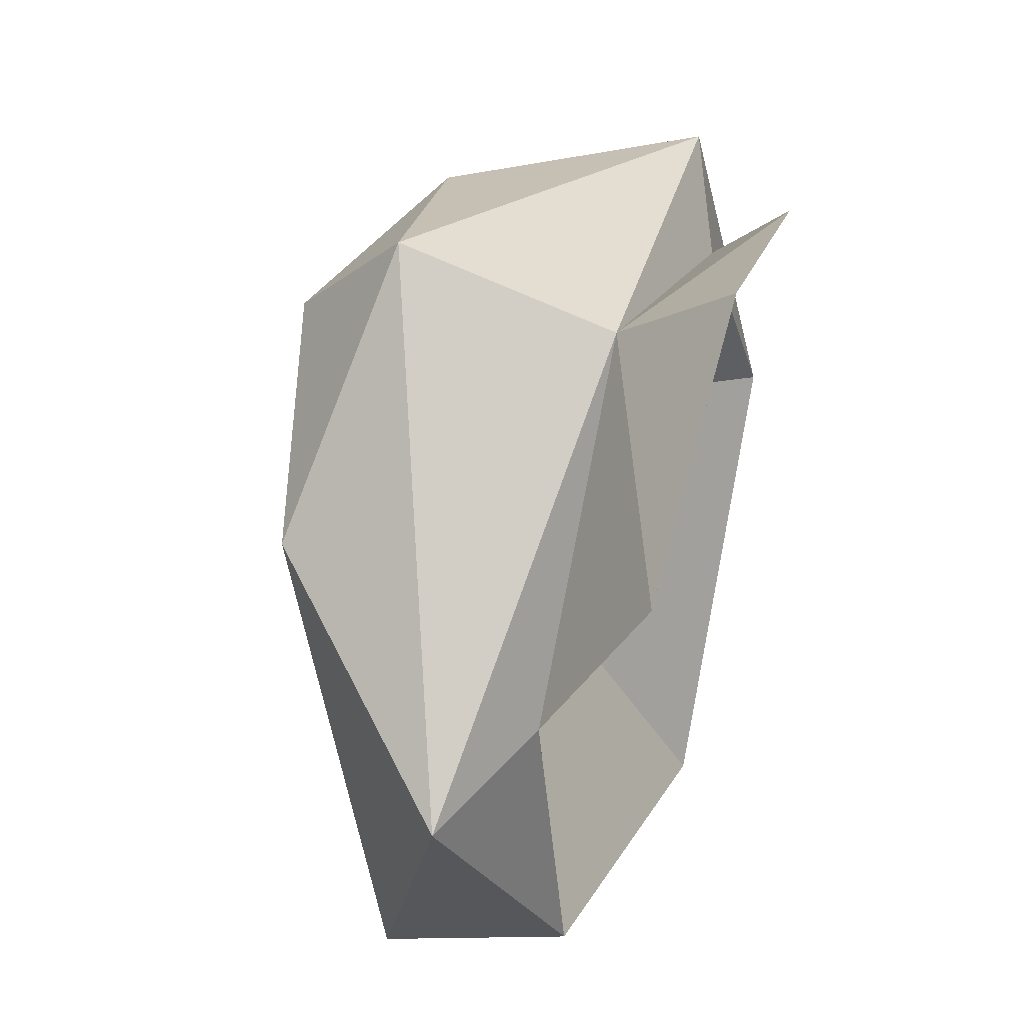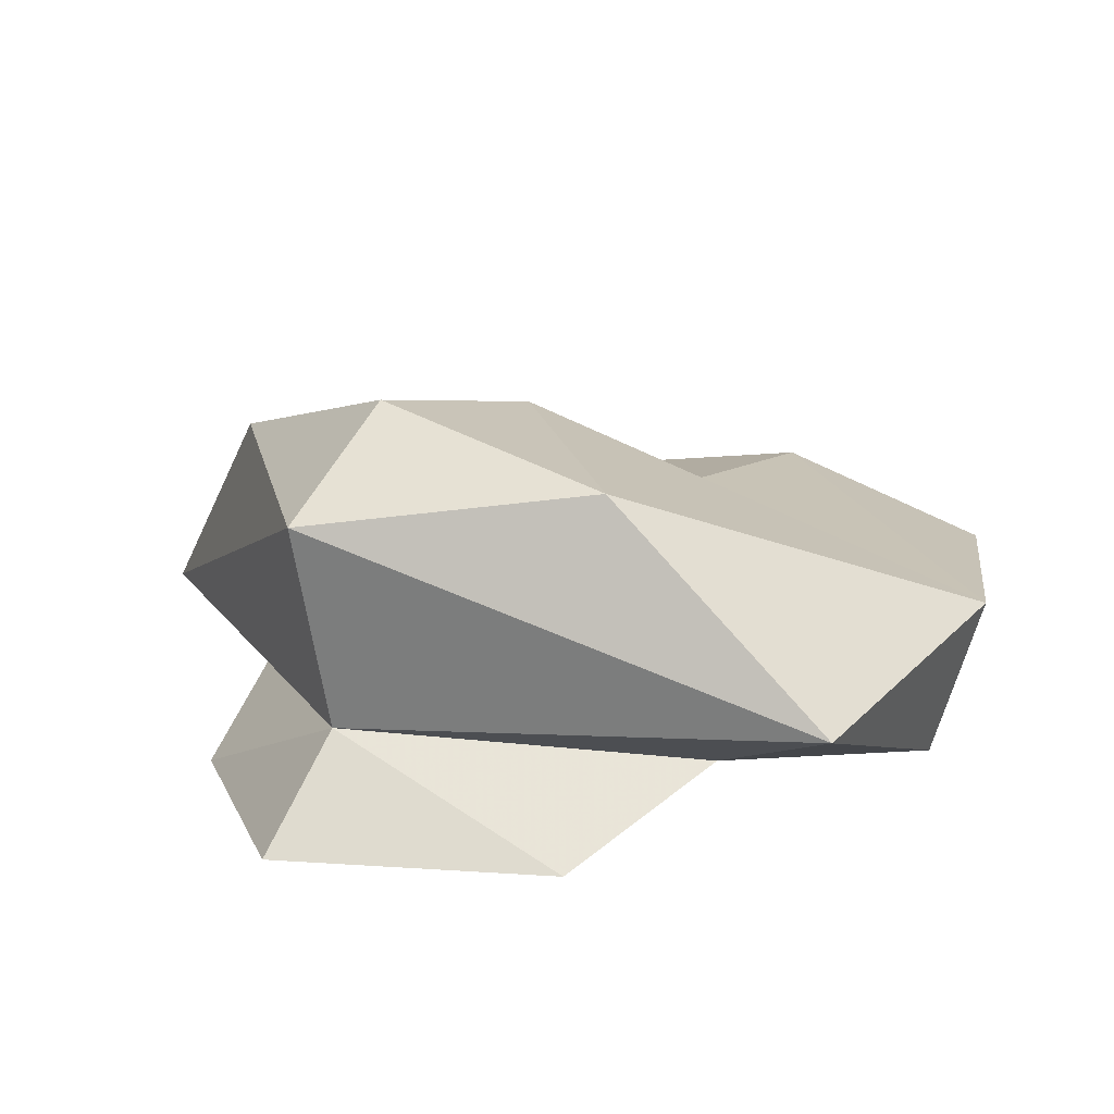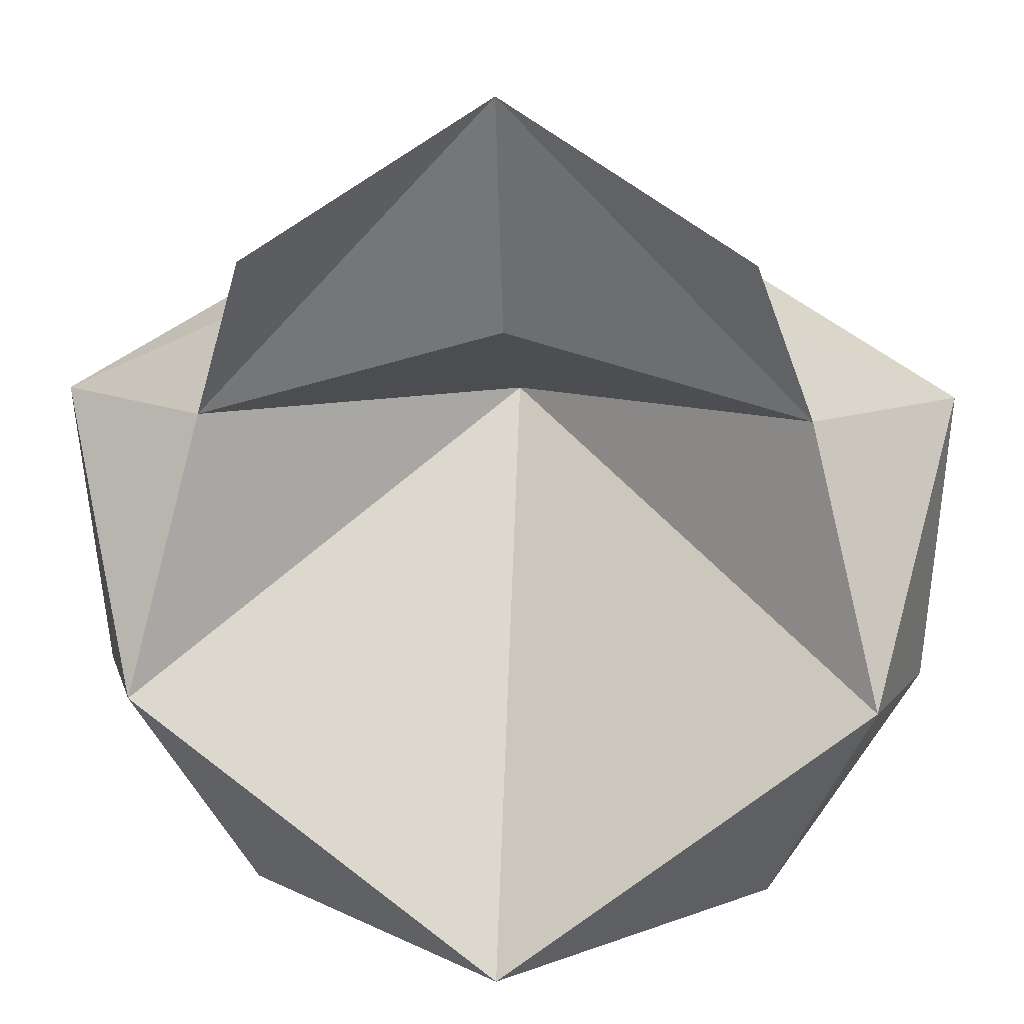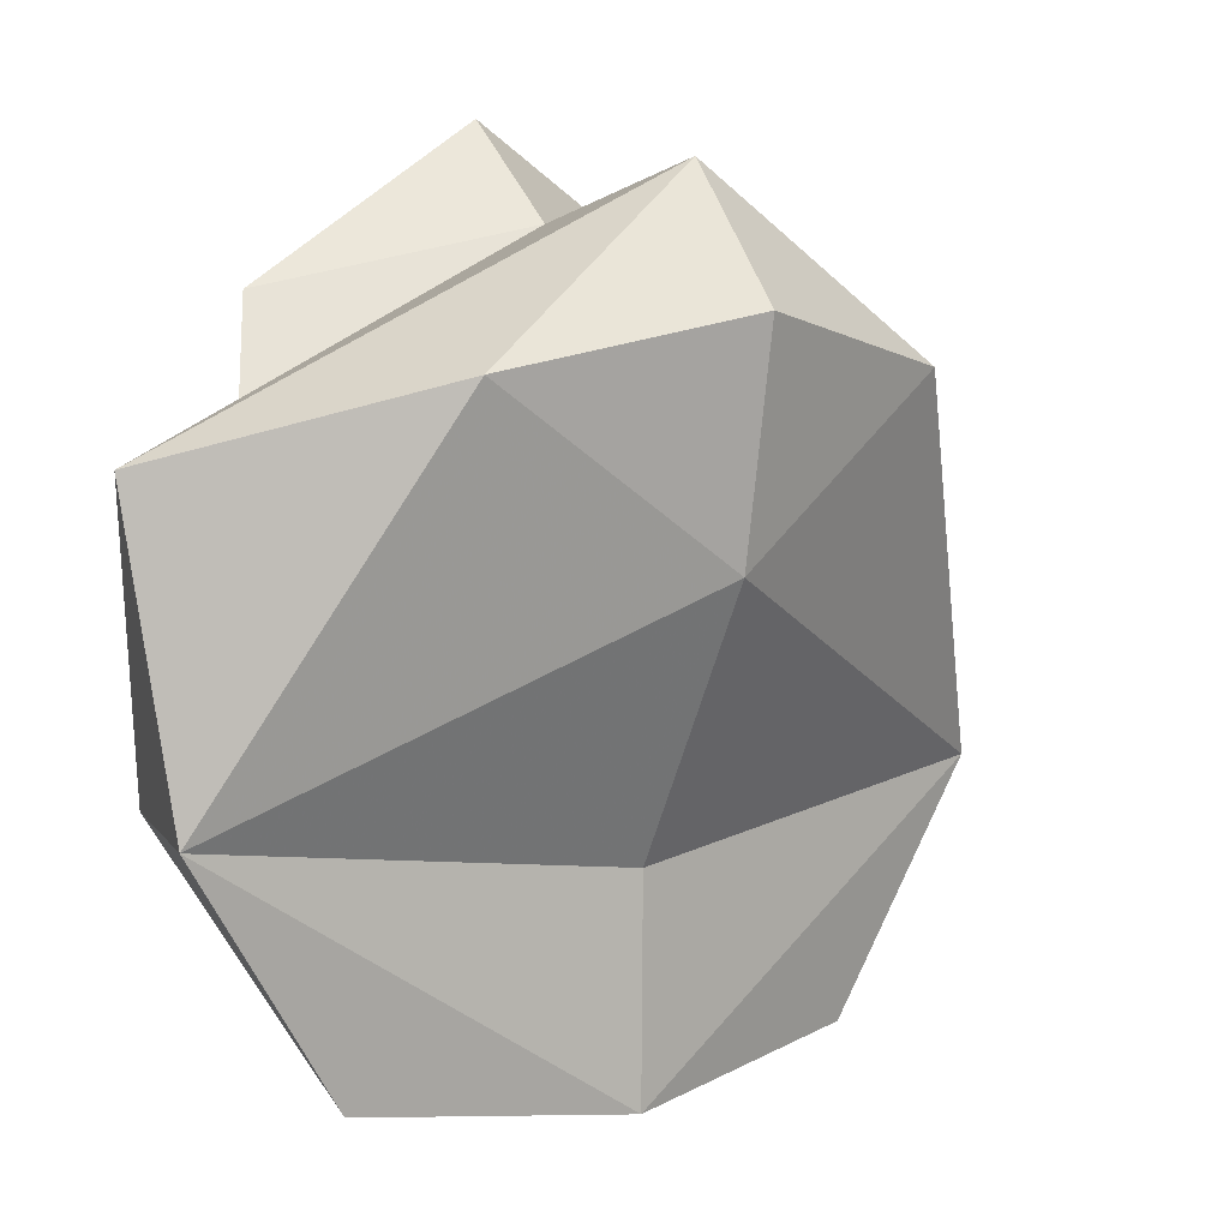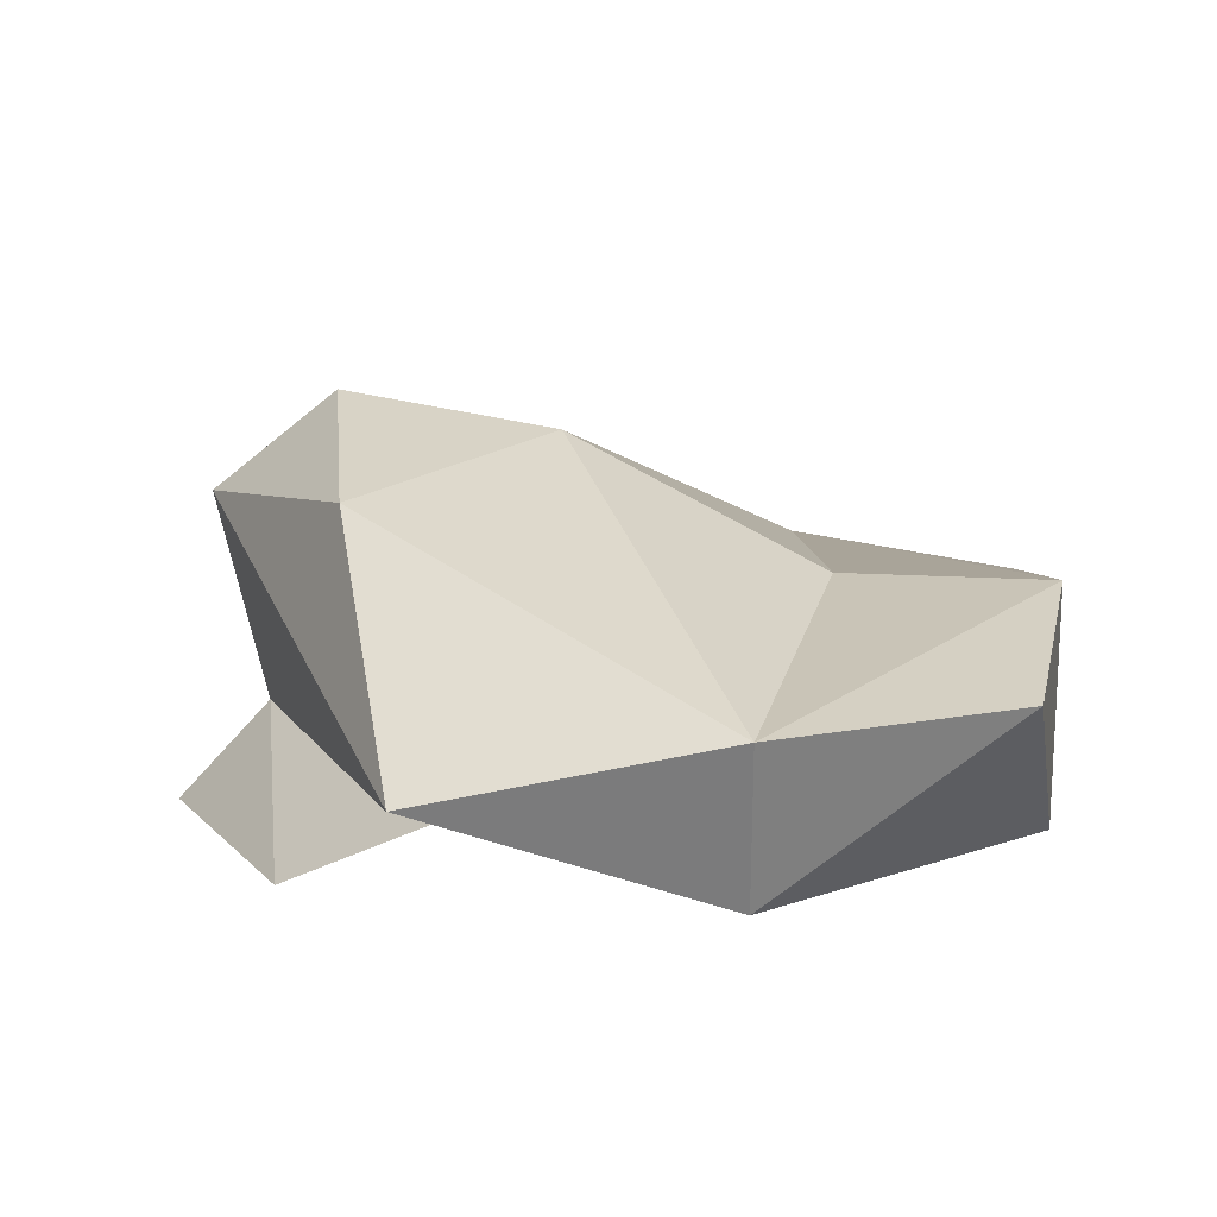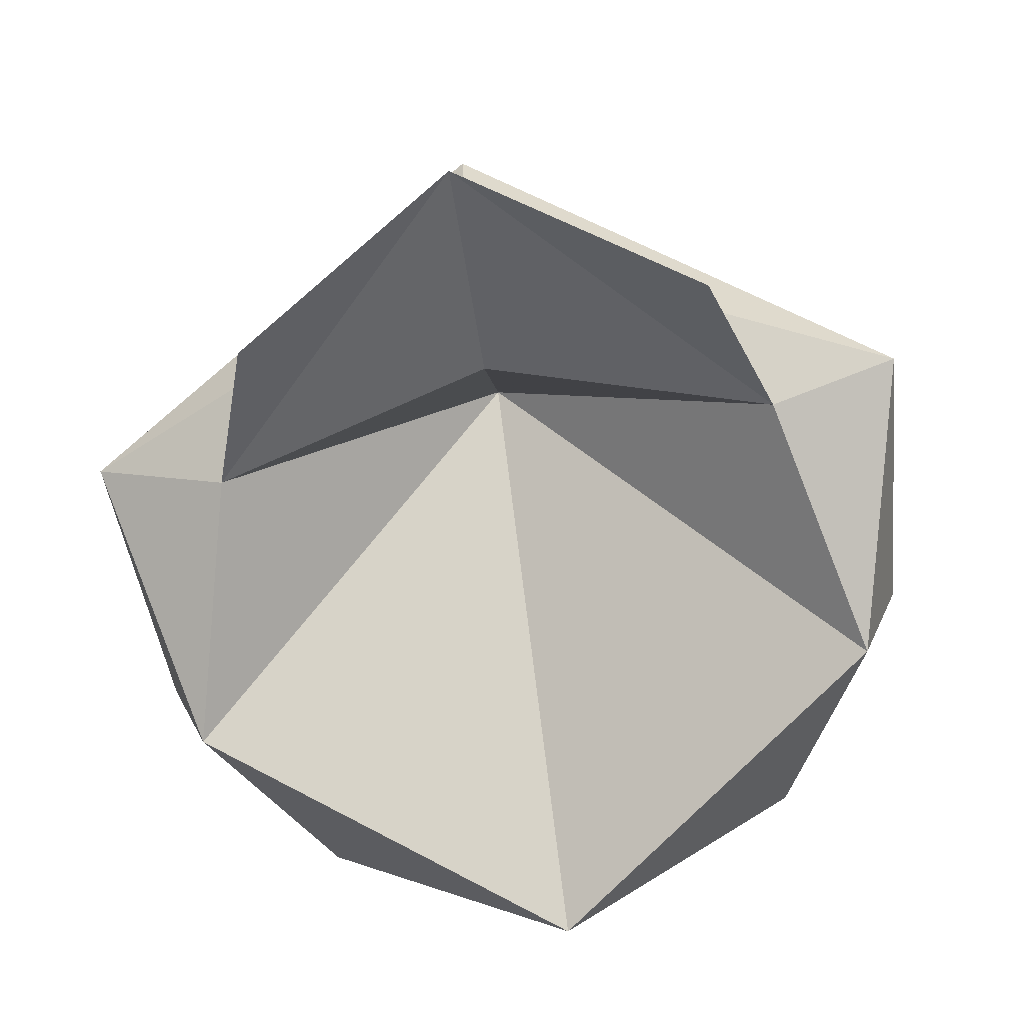
<metadata>
{"format":"obj","ext":"obj","renderer":"f3d","projection":"perspective","resolution":1024,"background":"white","views":[{"elev":55.7,"azim":-72.0,"up":"+Z"},{"elev":15.3,"azim":40.1,"up":"+Y"},{"elev":12.0,"azim":4.3,"up":"+Z"},{"elev":6.0,"azim":142.6,"up":"+Z"},{"elev":13.4,"azim":95.9,"up":"+Y"},{"elev":-71.5,"azim":8.4,"up":"+Y"}]}
</metadata>
<code>
o wario_cap
v 4.108 3.036 -5.208
v 0 3.783 -5.695
v 6.41 3.105 -1.59
v 0 3.819 -2.406
v 0 5.847 1.536
v -6.41 3.105 -1.59
v -3.588 5.416 4.071
v -6.685 2.161 2.925
v 0 4.856 6.719
v 6.685 2.161 2.925
v 3.588 5.416 4.071
v 0 6.385 4.813
v 5.574 0.5684 -1.525
v 0 0.02661 -5.65
v -4.108 3.036 -5.208
v -3.679 0.06958 5.086
v -4.557 1.334 2.678
v 0 0.08374 7.413
v 0 1.472 3.923
v 4.557 1.334 2.678
v -5.574 0.5684 -1.525
v 0 4.958 2.554
v 0 1.685 5.951
v 3.679 0.06958 5.086
f 1/1 2/1 3/1
f 4/1 3/1 2/1
f 3/1 4/1 5/1
f 6/1 5/1 4/1
f 5/1 6/1 7/1
f 8/1 7/1 6/1
f 7/1 8/1 9/1
f 10/1 3/1 11/1
f 5/1 11/1 3/1
f 11/1 5/1 12/1
f 7/1 12/1 5/1
f 12/1 7/1 9/1
f 3/1 13/1 1/1
f 14/1 1/1 13/1
f 1/1 14/1 2/1
f 15/1 2/1 14/1
f 16/1 17/1 18/1
f 19/1 18/1 17/1
f 18/1 19/1 20/1
f 21/1 14/1 22/1
f 13/1 22/1 14/1
f 22/1 13/1 20/1
f 6/1 21/1 8/1
f 17/1 8/1 21/1
f 8/1 17/1 23/1
f 21/1 22/1 17/1
f 19/1 17/1 22/1
f 10/1 11/1 9/1
f 12/1 9/1 11/1
f 8/1 23/1 9/1
f 10/1 9/1 23/1
f 14/1 21/1 15/1
f 6/1 15/1 21/1
f 3/1 10/1 13/1
f 20/1 13/1 10/1
f 15/1 6/1 2/1
f 4/1 2/1 6/1
f 18/1 23/1 16/1
f 17/1 16/1 23/1
f 20/1 23/1 24/1
f 18/1 24/1 23/1
f 20/1 19/1 22/1
f 18/1 20/1 24/1
f 20/1 10/1 23/1

</code>
